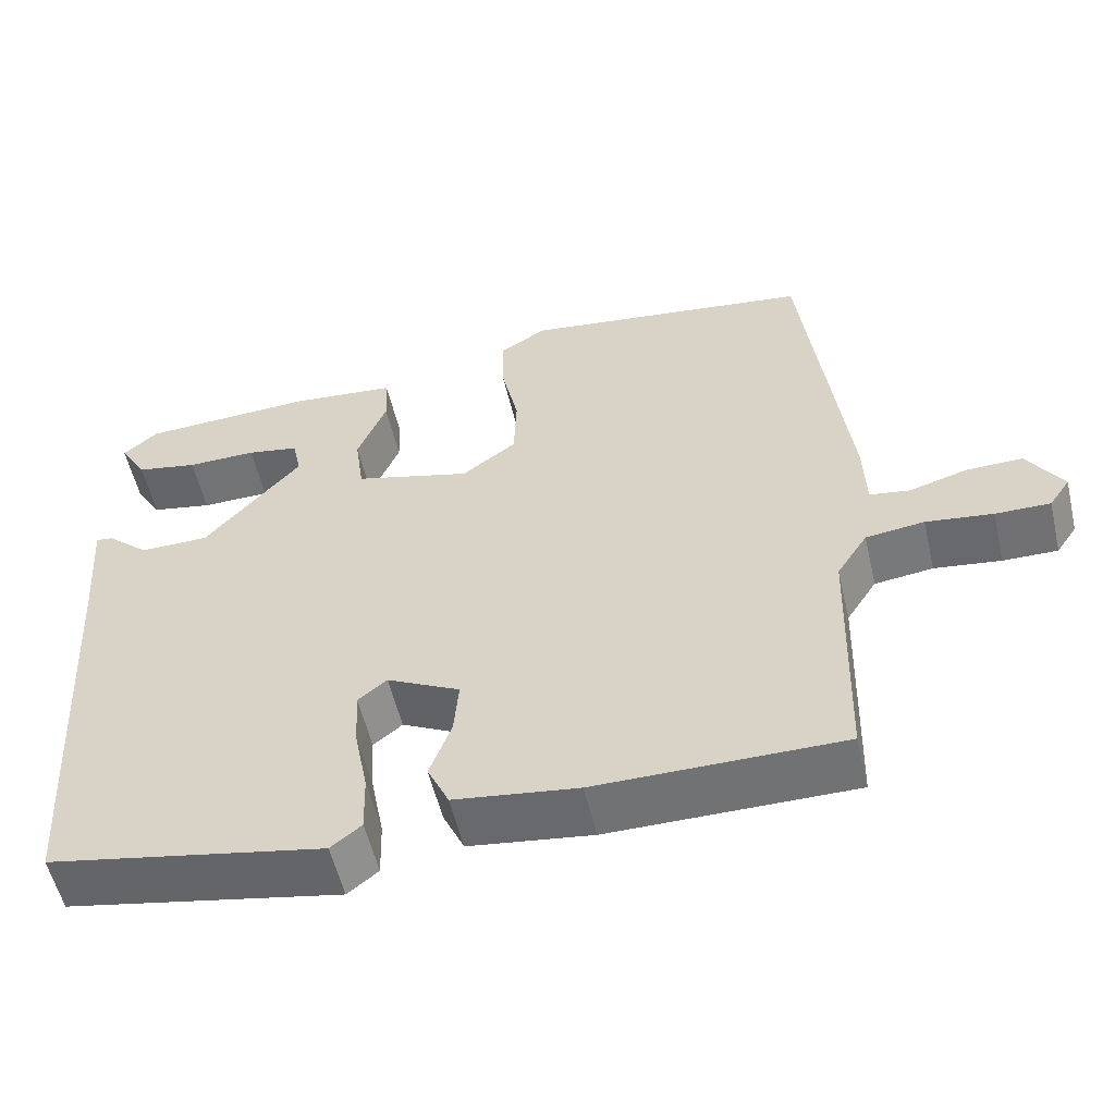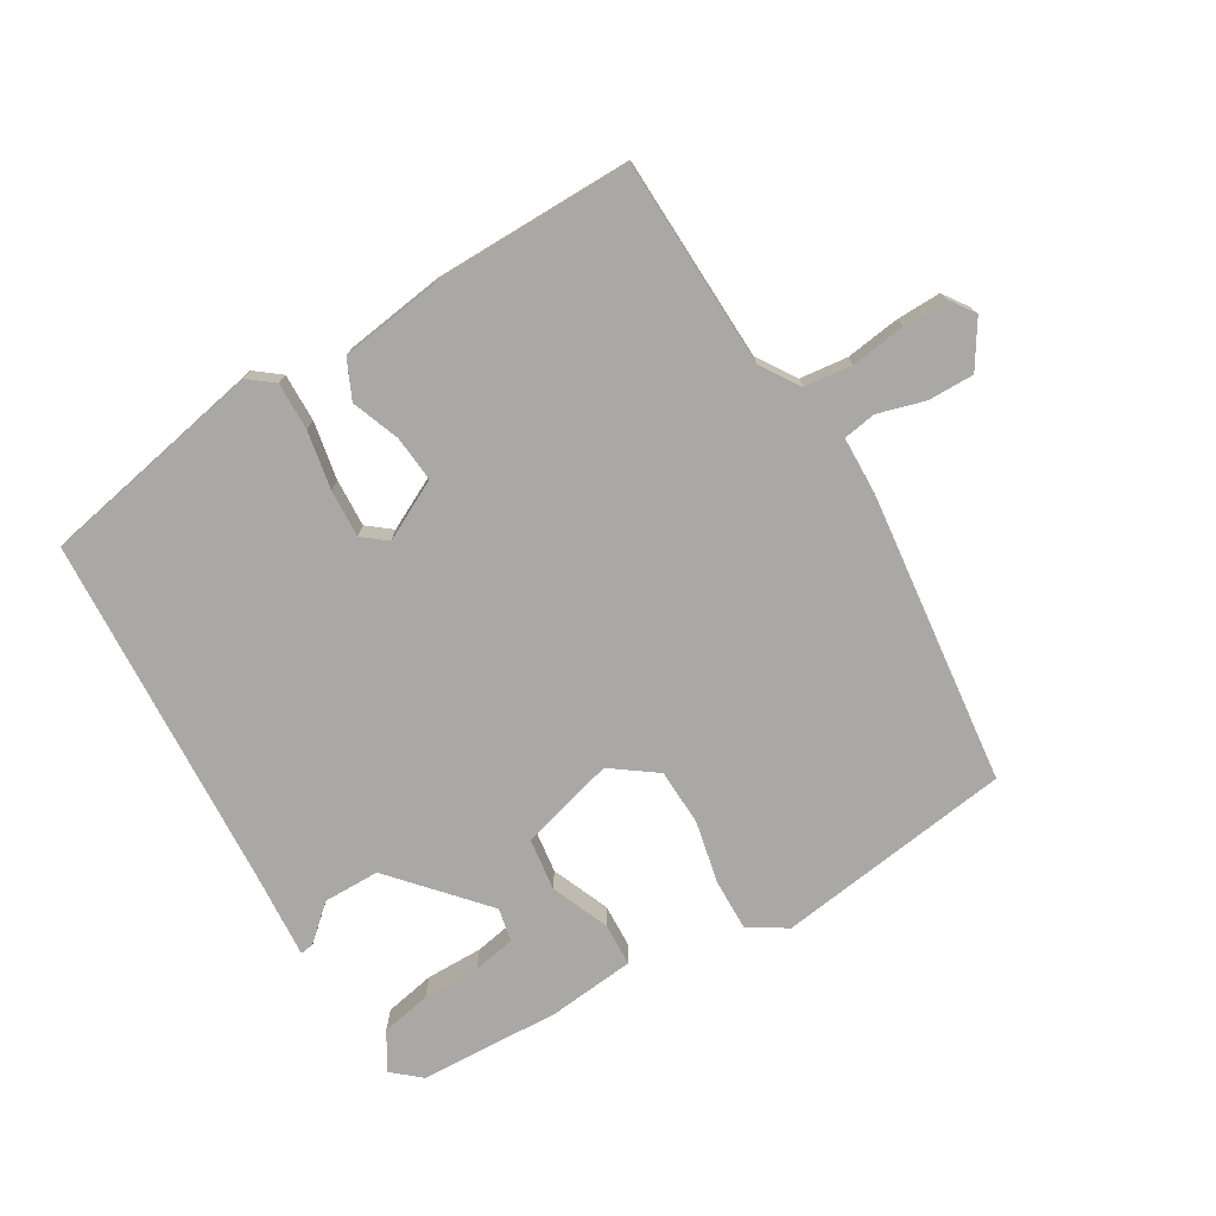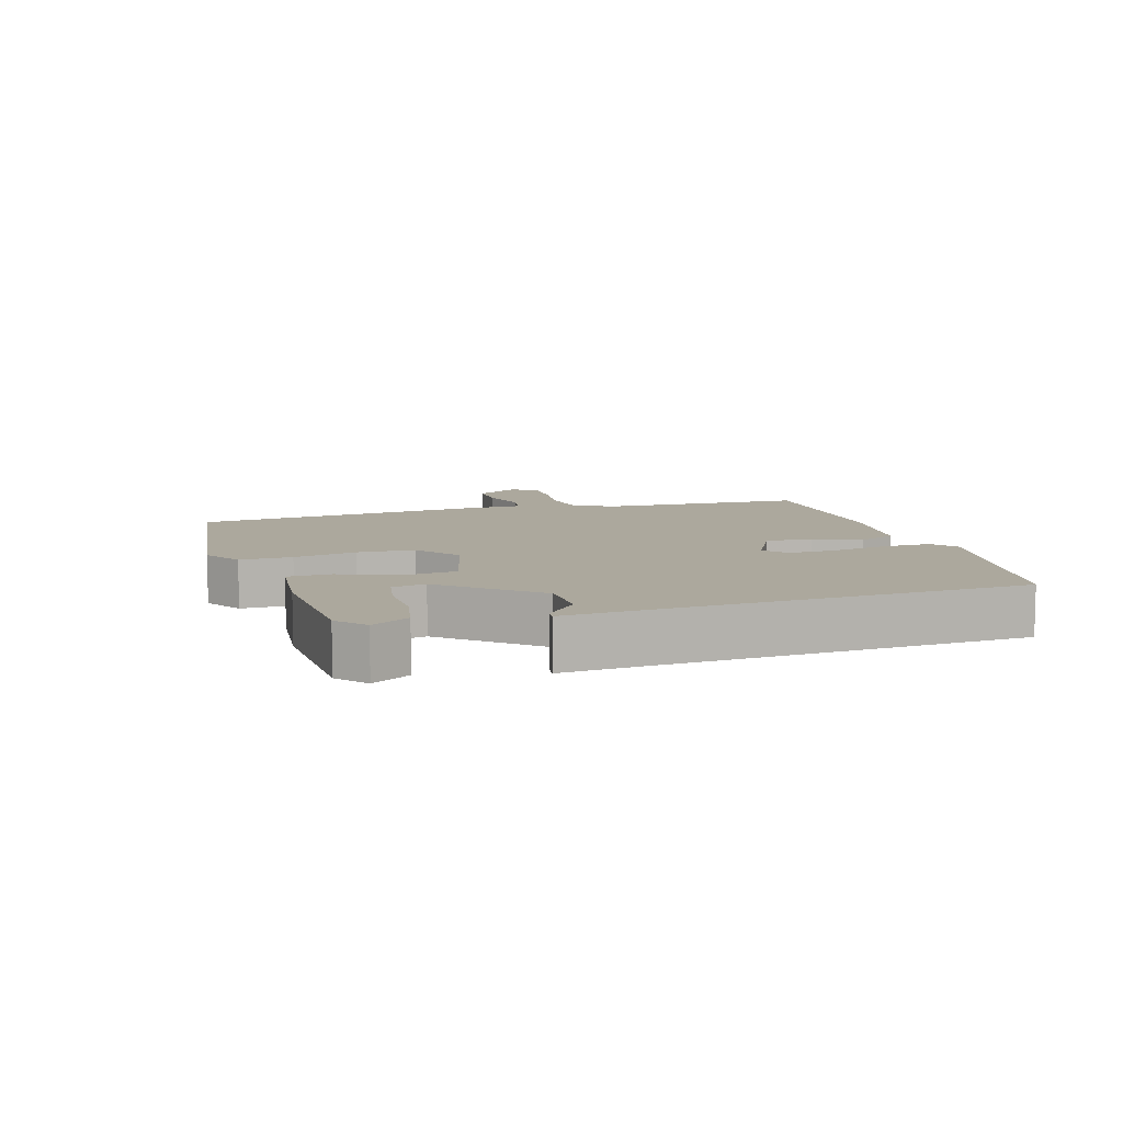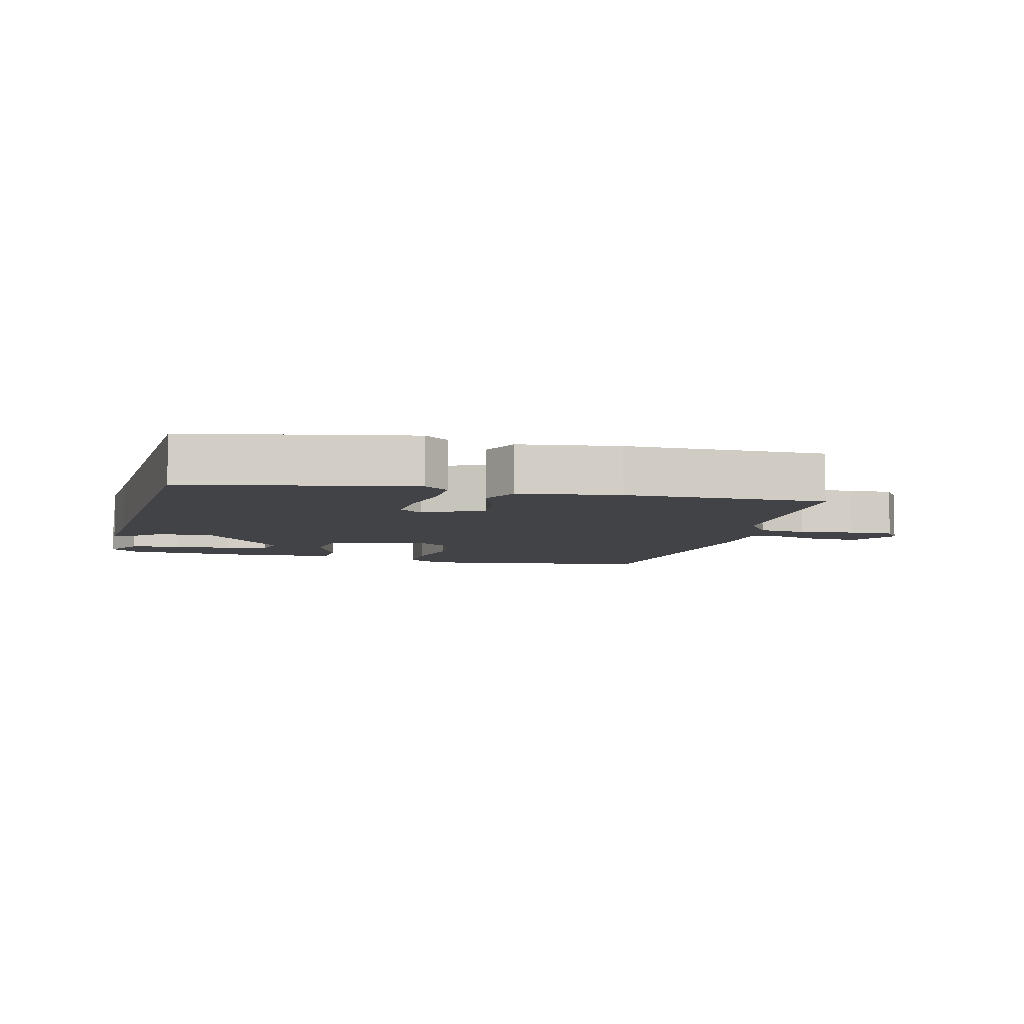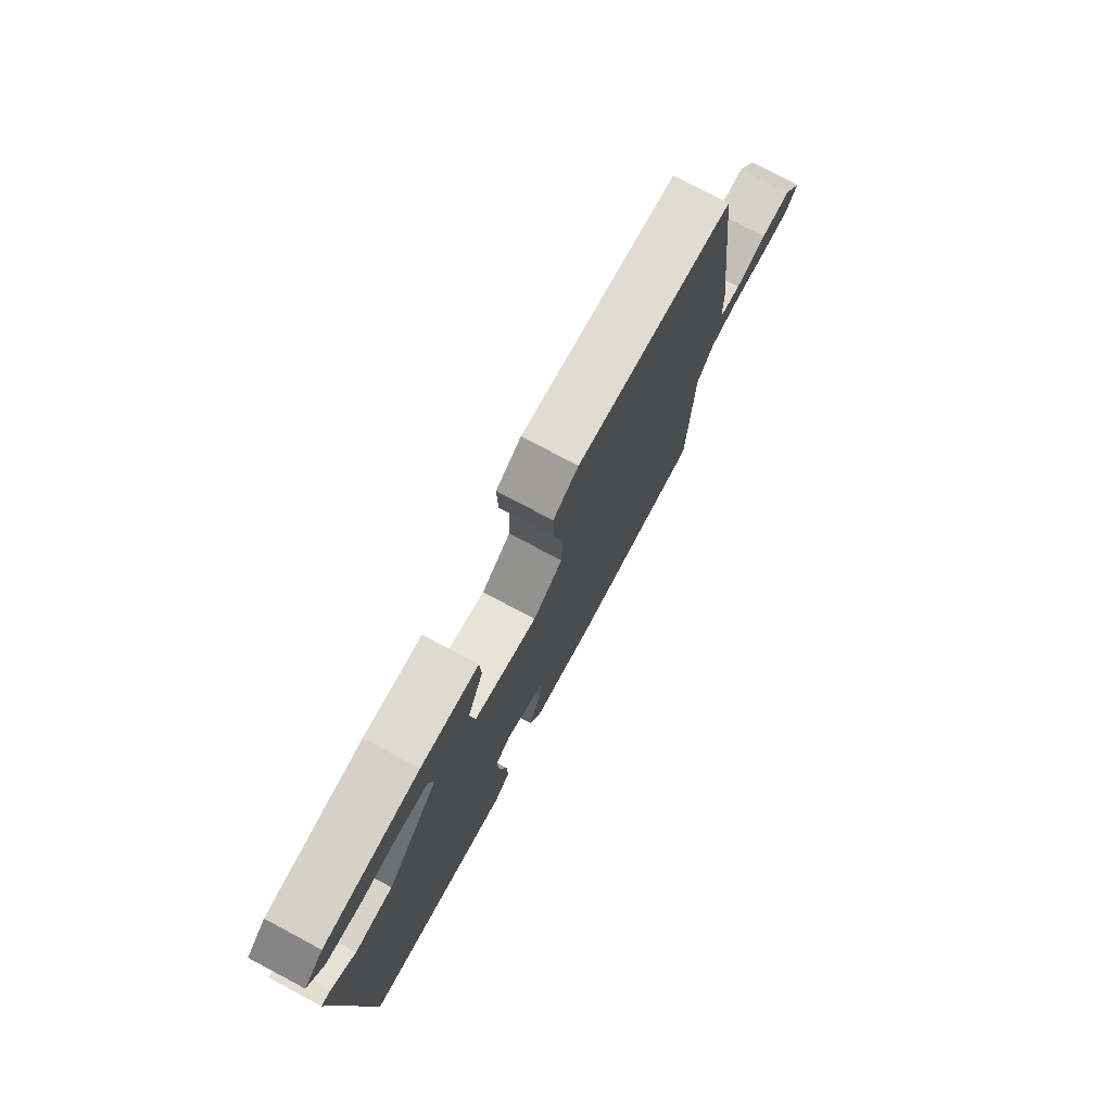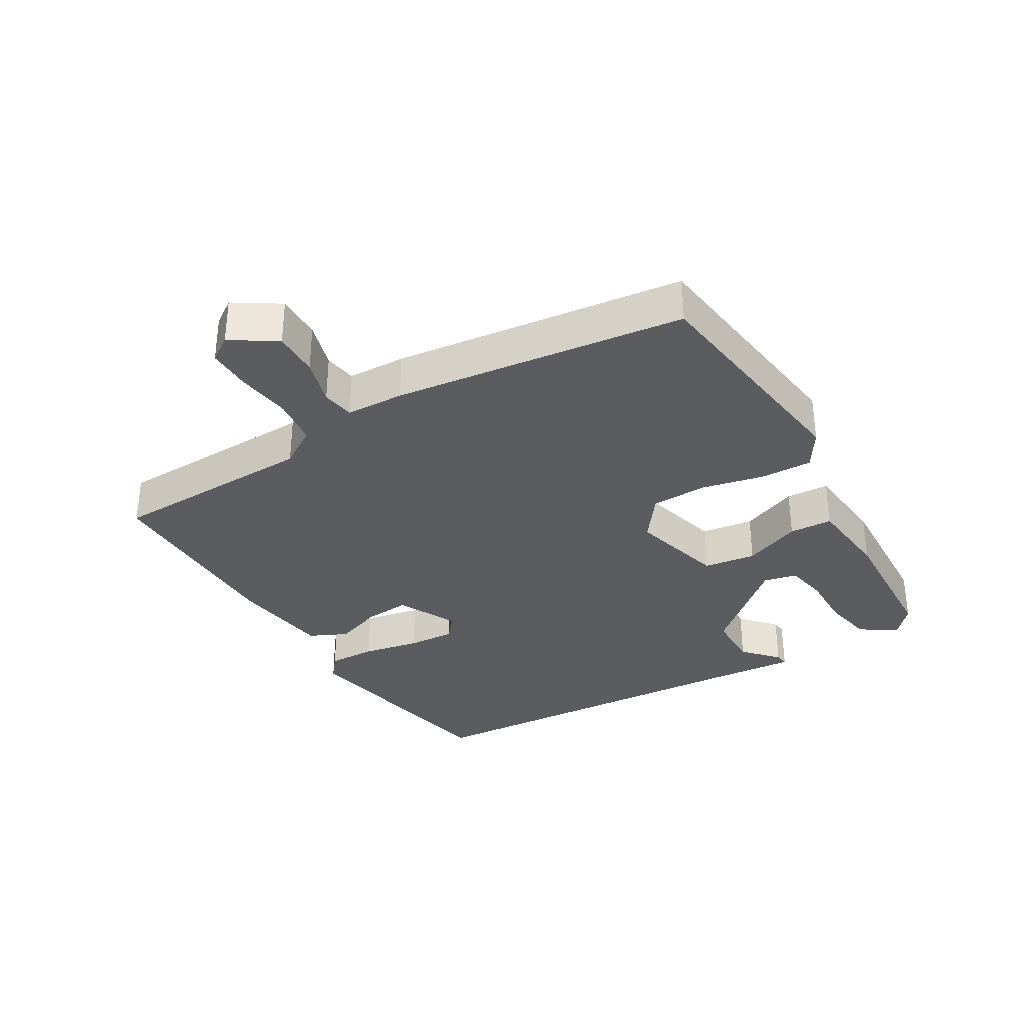
<metadata>
{"format":"obj","ext":"obj","renderer":"f3d","projection":"perspective","resolution":1024,"background":"white","views":[{"elev":-55.6,"azim":-166.8,"up":"+Z"},{"elev":-75.1,"azim":-149.0,"up":"+Y"},{"elev":8.6,"azim":73.1,"up":"+Y"},{"elev":-6.9,"azim":166.3,"up":"+Y"},{"elev":76.5,"azim":118.0,"up":"+Z"},{"elev":-33.7,"azim":-59.4,"up":"+Y"}]}
</metadata>
<code>
v -0.445 0.07 -0.509
v -0.454 0.07 -0.193
v -0.492 0.07 -0.134
v -0.565 0.07 -0.125
v -0.648 0.07 -0.136
v -0.716 0.07 -0.137
v -0.742 0.07 -0.099
v -0.698 0.07 -0.03
v -0.628 0.07 -0.031
v -0.556 0.07 -0.052
v -0.506 0.07 -0.044
v -0.503 0.07 0.045
v -0.449 0.07 0.491
v -0.088 0.07 0.539
v -0.03 0.07 0.503
v -0.032 0.07 0.424
v -0.053 0.07 0.328
v -0.05 0.07 0.242
v 0.018 0.07 0.192
v 0.163 0.07 0.231
v 0.174 0.07 0.311
v 0.138 0.07 0.399
v 0.141 0.07 0.465
v 0.272 0.07 0.478
v 0.488 0.07 0.468
v 0.531 0.07 0.431
v 0.497 0.07 0.374
v 0.42 0.07 0.359
v 0.333 0.07 0.36
v 0.268 0.07 0.348
v 0.257 0.07 0.297
v 0.377 0.07 0.16
v 0.463 0.07 0.159
v 0.516 0.07 0.206
v 0.537 0.07 0.209
v 0.527 0.07 0.079
v 0.493 0.07 -0.467
v 0.15 0.07 -0.533
v 0.112 0.07 -0.503
v 0.114 0.07 -0.43
v 0.131 0.07 -0.342
v 0.135 0.07 -0.269
v 0.099 0.07 -0.24
v 0.008 0.07 -0.286
v 0.014 0.07 -0.356
v 0.041 0.07 -0.429
v 0.014 0.07 -0.487
v -0.14 0.07 -0.508
v -0.445 0 -0.509
v -0.454 0 -0.193
v -0.492 0 -0.134
v -0.565 0 -0.125
v -0.648 0 -0.136
v -0.716 0 -0.137
v -0.742 0 -0.099
v -0.698 0 -0.03
v -0.628 0 -0.031
v -0.556 0 -0.052
v -0.506 0 -0.044
v -0.503 0 0.045
v -0.449 0 0.491
v -0.088 0 0.539
v -0.03 0 0.503
v -0.032 0 0.424
v -0.053 0 0.328
v -0.05 0 0.242
v 0.018 0 0.192
v 0.163 0 0.231
v 0.174 0 0.311
v 0.138 0 0.399
v 0.141 0 0.465
v 0.272 0 0.478
v 0.488 0 0.468
v 0.531 0 0.431
v 0.497 0 0.374
v 0.42 0 0.359
v 0.333 0 0.36
v 0.268 0 0.348
v 0.257 0 0.297
v 0.377 0 0.16
v 0.463 0 0.159
v 0.516 0 0.206
v 0.537 0 0.209
v 0.527 0 0.079
v 0.493 0 -0.467
v 0.15 0 -0.533
v 0.112 0 -0.503
v 0.114 0 -0.43
v 0.131 0 -0.342
v 0.135 0 -0.269
v 0.099 0 -0.24
v 0.008 0 -0.286
v 0.014 0 -0.356
v 0.041 0 -0.429
v 0.014 0 -0.487
v -0.14 0 -0.508
f 45 46 47 48
f 44 45 48 1
f 43 44 1 2
f 38 39 40 41
f 36 37 38 41
f 36 41 42
f 33 34 35 36
f 32 33 36 42
f 31 32 42 43
f 26 27 28 29
f 26 29 30
f 25 26 30
f 24 25 30
f 21 22 23 24
f 20 21 24 30
f 14 15 16 17
f 14 17 18
f 11 12 13 14
f 11 14 18
f 7 8 9 10
f 7 10 11
f 4 5 6 7
f 3 4 7 11
f 20 30 31 43
f 19 20 43 2
f 11 18 19
f 2 3 11 19
f 96 95 94 93
f 49 96 93 92
f 50 49 92 91
f 89 88 87 86
f 89 86 85 84
f 90 89 84
f 84 83 82 81
f 90 84 81 80
f 91 90 80 79
f 77 76 75 74
f 78 77 74
f 78 74 73
f 78 73 72
f 72 71 70 69
f 78 72 69 68
f 65 64 63 62
f 66 65 62
f 62 61 60 59
f 66 62 59
f 58 57 56 55
f 59 58 55
f 55 54 53 52
f 59 55 52 51
f 91 79 78 68
f 50 91 68 67
f 67 66 59
f 67 59 51 50
f 1 49 50 2
f 2 50 51 3
f 3 51 52 4
f 4 52 53 5
f 5 53 54 6
f 6 54 55 7
f 7 55 56 8
f 8 56 57 9
f 9 57 58 10
f 10 58 59 11
f 11 59 60 12
f 12 60 61 13
f 13 61 62 14
f 14 62 63 15
f 15 63 64 16
f 16 64 65 17
f 17 65 66 18
f 18 66 67 19
f 19 67 68 20
f 20 68 69 21
f 21 69 70 22
f 22 70 71 23
f 23 71 72 24
f 24 72 73 25
f 25 73 74 26
f 26 74 75 27
f 27 75 76 28
f 28 76 77 29
f 29 77 78 30
f 30 78 79 31
f 31 79 80 32
f 32 80 81 33
f 33 81 82 34
f 34 82 83 35
f 35 83 84 36
f 36 84 85 37
f 37 85 86 38
f 38 86 87 39
f 39 87 88 40
f 40 88 89 41
f 41 89 90 42
f 42 90 91 43
f 43 91 92 44
f 44 92 93 45
f 45 93 94 46
f 46 94 95 47
f 47 95 96 48
f 48 96 49 1

</code>
